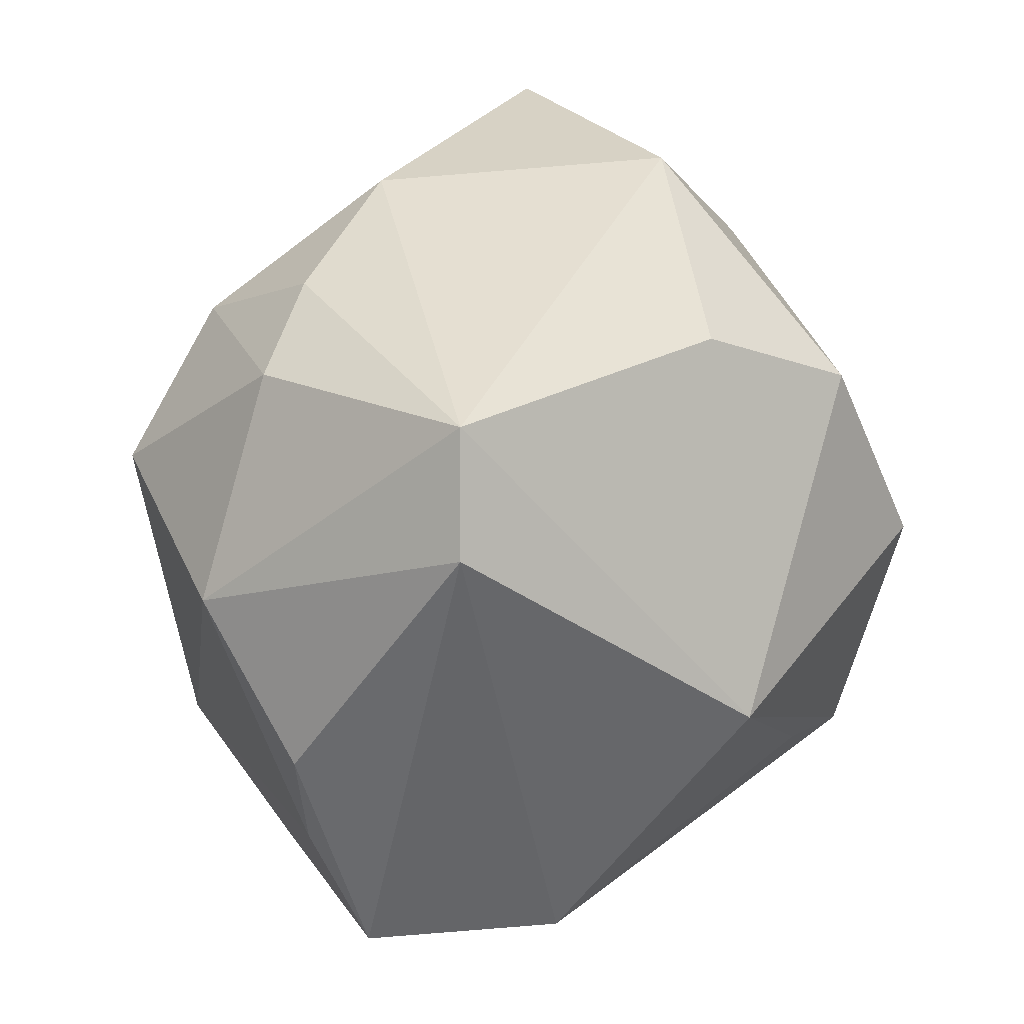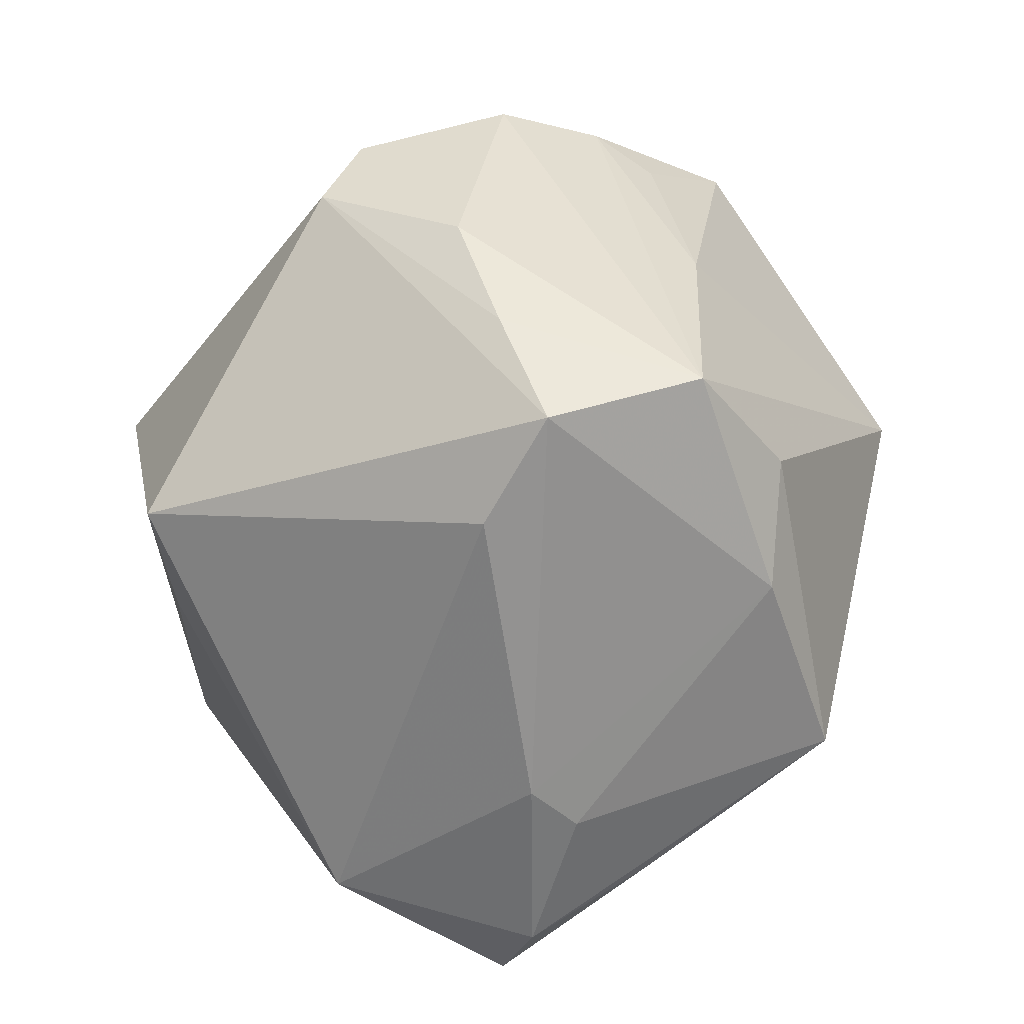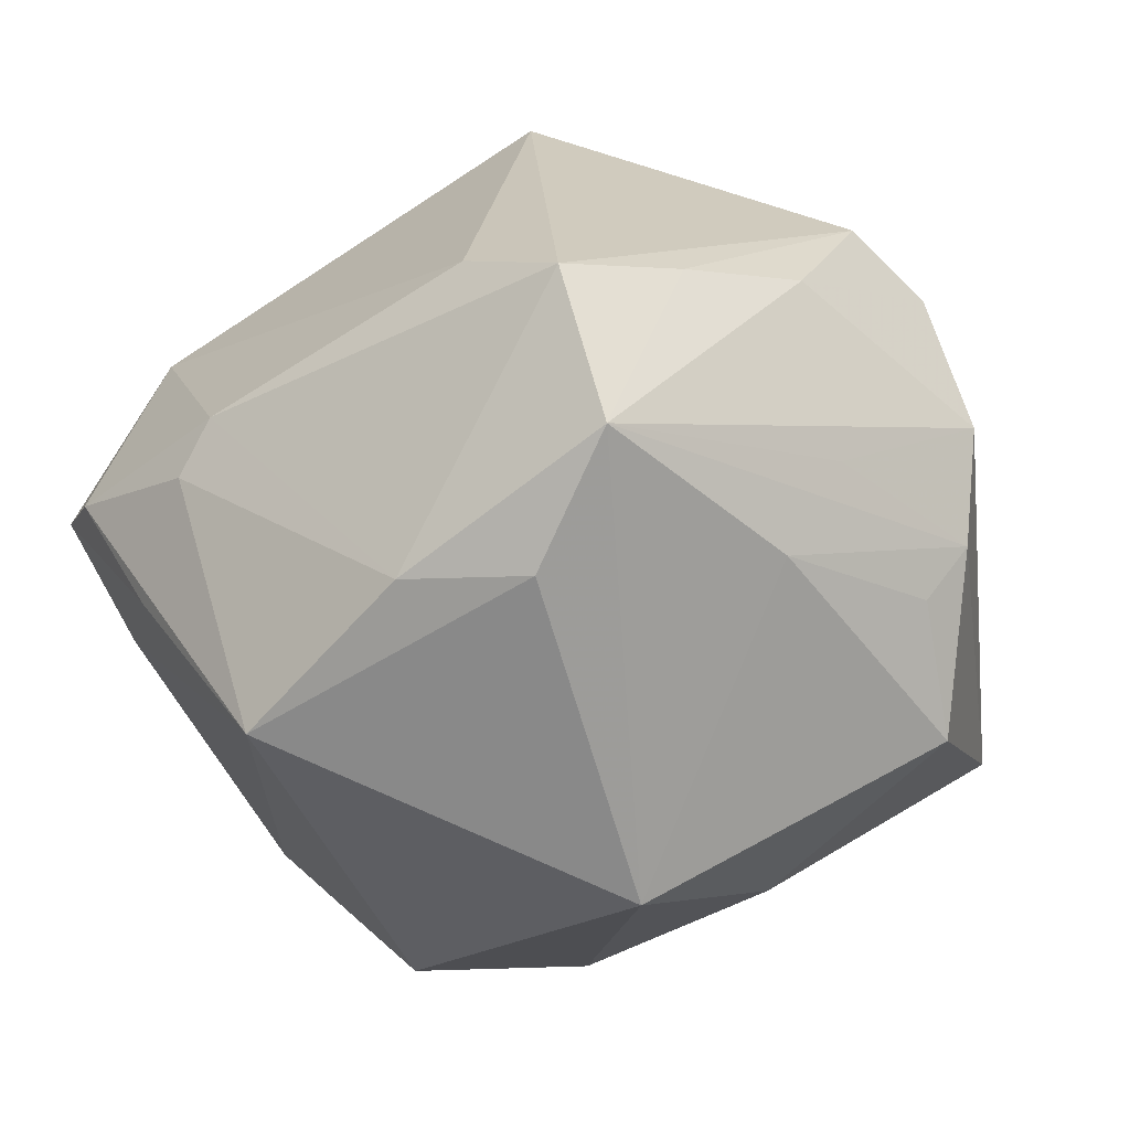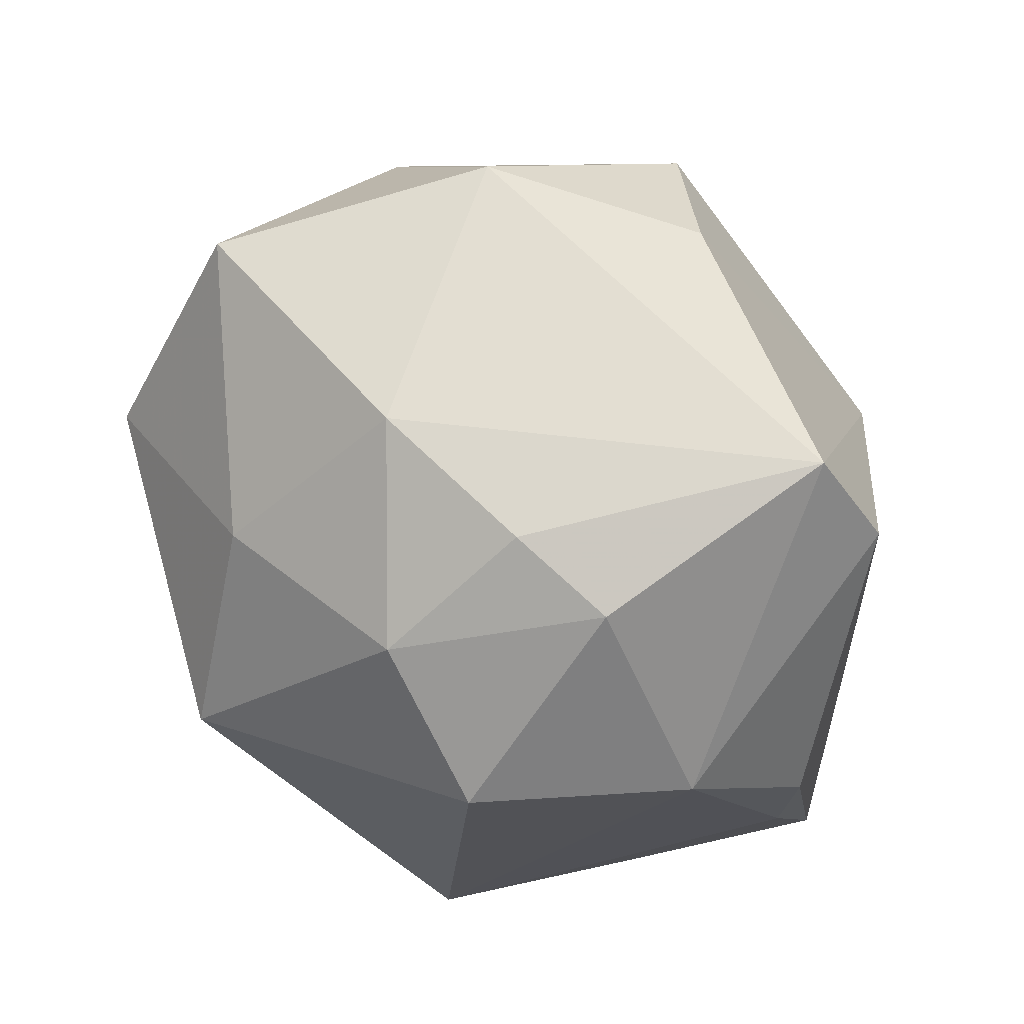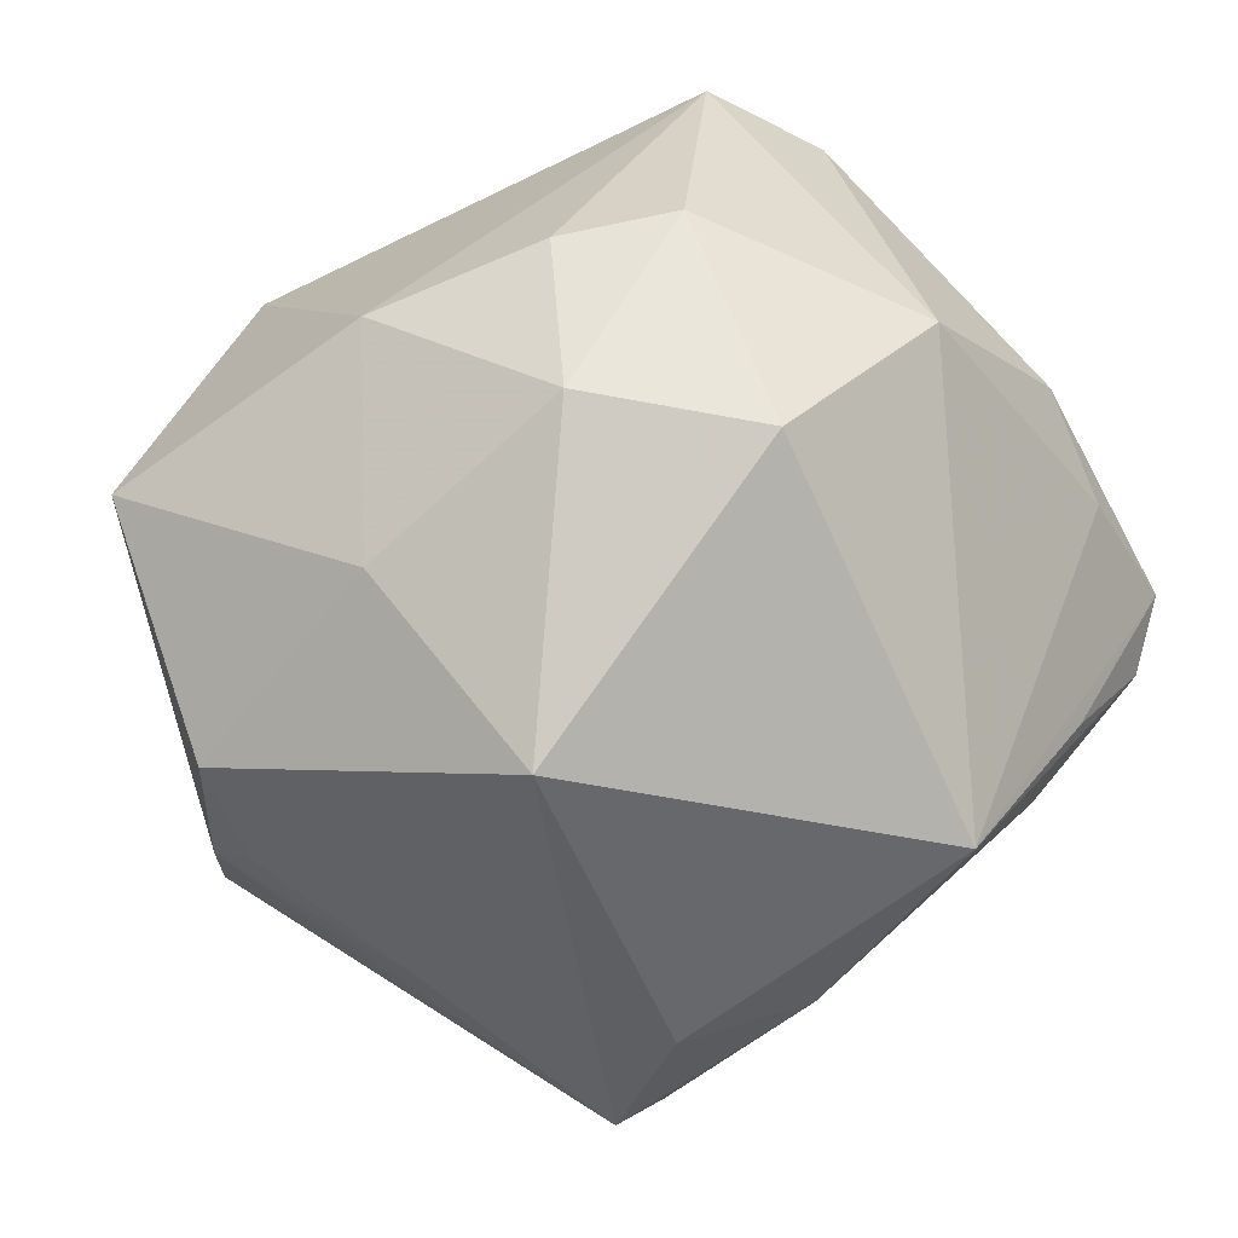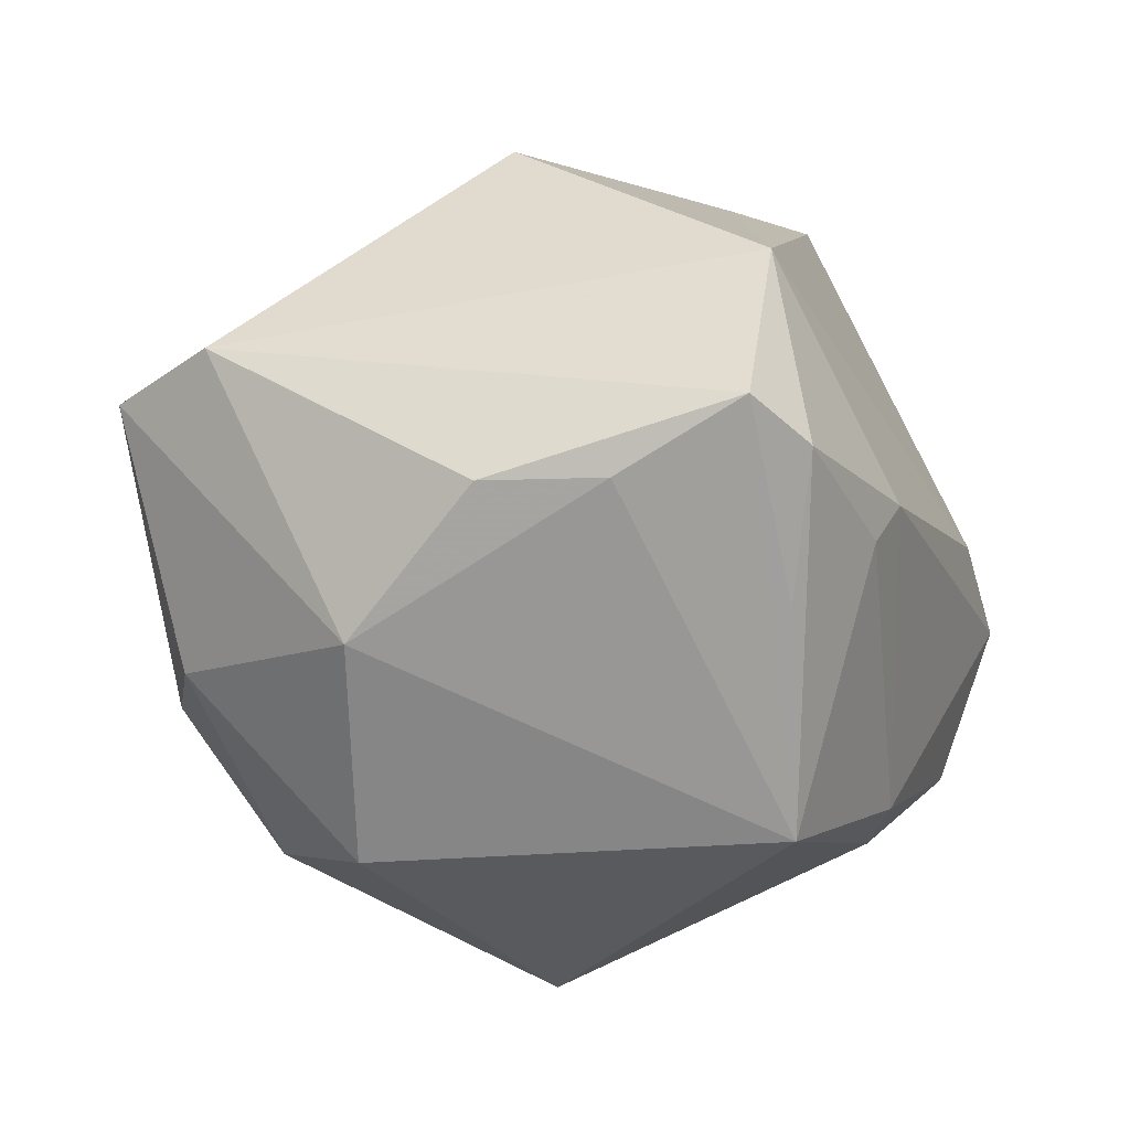
<metadata>
{"format":"obj","ext":"obj","renderer":"f3d","projection":"perspective","resolution":1024,"background":"white","views":[{"elev":37.8,"azim":-65.2,"up":"+Y"},{"elev":-73.7,"azim":93.0,"up":"+Y"},{"elev":-40.4,"azim":27.9,"up":"+Z"},{"elev":60.8,"azim":-137.8,"up":"+Y"},{"elev":-75.1,"azim":-147.6,"up":"+Z"},{"elev":-14.0,"azim":-77.5,"up":"+Z"}]}
</metadata>
<code>
v 0.005757 0.001485 -0.03259
v -0.03004 0.00841 -0.01255
v -0.01136 0.02692 -0.01259
v 0.03528 -0.001044 -0.00109
v -0.007966 0.0196 -0.02348
v -0.01777 -0.02678 -0.004162
v 0.005868 0.01873 0.02691
v -0.01439 -0.02822 -0.0007209
v -0.0143 -0.02022 -0.02473
v 0.01096 0.03176 0.008624
v -0.0239 -0.02154 -0.01003
v 0.02802 -0.01015 -0.008701
v 0.02361 -0.0106 -0.0161
v 0.008776 -0.0313 0.001721
v 0.02679 0.01045 -0.01943
v 0.02375 0.0278 -0.009249
v 0.001998 0.02919 -0.01252
v -0.02884 -0.02386 -0.0001122
v 0.009156 0.01665 -0.02344
v -0.03422 -0.001683 -0.00269
v 0.03255 0.002579 -0.008796
v 0.01823 -0.02769 -0.01524
v -0.001658 -0.01429 0.02776
v 0.02338 0.01858 0.01073
v 0.023 -0.02491 -0.0001794
v 0.007441 -0.01918 0.02875
v 0.02926 0.001792 -0.01326
v 0.0007311 -0.02538 -0.02024
v 0.03063 -0.01041 0.01373
v 0.03338 -0.003749 0.01076
v -0.03286 -0.01078 -0.002647
v -0.0247 -0.02071 0.01574
v -0.03308 -0.02026 0.002552
v -0.02456 0.02764 0.007492
v 0.02886 -0.01736 0.002746
v -0.01973 0.02365 -0.01181
v -0.003083 0.02544 0.01876
v 0.01004 -0.0225 -0.02145
v -0.02942 0.01937 0.009724
v -0.01598 2.88e-05 0.02833
v 0.009229 0.002686 0.03265
v 0.01696 -0.03227 -0.003465
v -0.01842 0.01059 -0.02587
f 26 29 41
f 20 33 39
f 35 22 4
f 4 16 24
f 42 28 22
f 42 26 14
f 29 26 42
f 9 28 6
f 38 28 9
f 9 1 38
f 22 28 38
f 38 1 22
f 19 1 5
f 14 26 32
f 39 33 32
f 9 33 31
f 33 20 31
f 41 29 30
f 30 24 41
f 4 24 30
f 30 35 4
f 29 35 30
f 5 3 17
f 17 19 5
f 16 19 17
f 43 1 9
f 5 1 43
f 22 35 25
f 25 42 22
f 25 35 29
f 29 42 25
f 11 33 9
f 21 16 4
f 22 1 13
f 13 21 22
f 27 21 13
f 15 19 16
f 1 19 15
f 16 21 15
f 15 21 27
f 15 13 1
f 27 13 15
f 18 32 33
f 33 11 18
f 9 6 18
f 18 11 9
f 40 26 41
f 39 32 40
f 34 17 3
f 39 40 34
f 34 40 37
f 36 3 5
f 5 43 36
f 36 34 3
f 2 31 20
f 2 36 43
f 9 31 2
f 2 43 9
f 2 20 39
f 39 34 2
f 34 36 2
f 4 22 12
f 12 21 4
f 22 21 12
f 8 18 6
f 8 42 14
f 14 32 8
f 32 18 8
f 28 42 8
f 8 6 28
f 23 32 26
f 26 40 23
f 23 40 32
f 7 40 41
f 37 40 7
f 41 24 7
f 10 34 37
f 17 34 10
f 16 17 10
f 37 7 10
f 10 24 16
f 10 7 24

</code>
